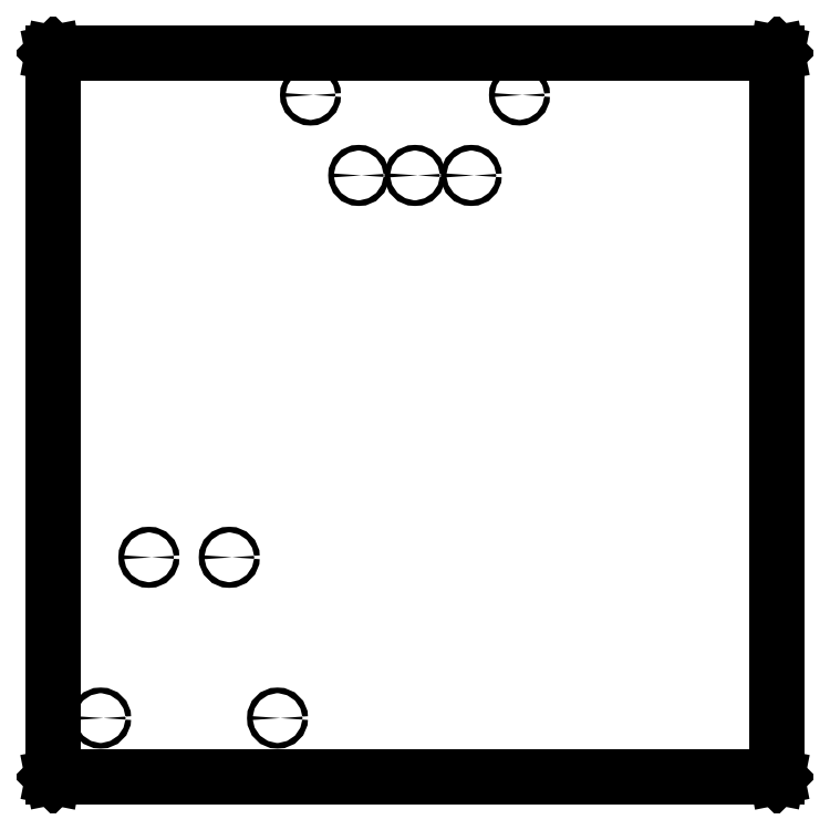
<metadata>
{"format":"dxf","ext":"dxf","renderer":"ezdxf+matplotlib","layout":"modelspace","background":"white","min_lineweight":24,"dpi":150}
</metadata>
<code>
0
SECTION
2
ENTITIES
0
LINE
8
BLACK
10
6.615
20
-4.113
11
6.615
21
-4.114
0
LINE
8
BLACK
10
6.615
20
-4.114
11
6.615
21
-4.114
0
LINE
8
BLACK
10
6.615
20
-4.114
11
6.615
21
-5.886
0
LINE
8
BLACK
10
6.615
20
-5.886
11
6.615
21
-5.886
0
LINE
8
BLACK
10
6.615
20
-5.886
11
6.615
21
-5.887
0
LINE
8
BLACK
10
6.615
20
-5.887
11
6.614
21
-5.887
0
LINE
8
BLACK
10
6.614
20
-5.887
11
4.843
21
-5.887
0
LINE
8
BLACK
10
4.843
20
-5.887
11
4.842
21
-5.887
0
LINE
8
BLACK
10
4.842
20
-5.887
11
4.842
21
-5.886
0
LINE
8
BLACK
10
4.842
20
-5.886
11
4.842
21
-5.886
0
LINE
8
BLACK
10
4.842
20
-5.886
11
4.842
21
-4.114
0
LINE
8
BLACK
10
4.842
20
-4.114
11
4.842
21
-4.114
0
LINE
8
BLACK
10
4.842
20
-4.114
11
4.842
21
-4.113
0
LINE
8
BLACK
10
4.842
20
-4.113
11
4.843
21
-4.113
0
LINE
8
BLACK
10
4.843
20
-4.113
11
6.614
21
-4.113
0
LINE
8
BLACK
10
6.614
20
-4.113
11
6.615
21
-4.113
0
LINE
8
BLACK
10
4.844
20
-4.115
11
4.844
21
-5.885
0
LINE
8
BLACK
10
4.844
20
-5.885
11
6.613
21
-5.885
0
LINE
8
BLACK
10
6.613
20
-5.885
11
6.613
21
-4.115
0
LINE
8
BLACK
10
6.613
20
-4.115
11
4.844
21
-4.115
0
CIRCLE
8
BLACK
10
5.472
20
-4.217
40
0.00689
0
CIRCLE
8
BLACK
10
5.984
20
-4.217
40
0.00689
0
CIRCLE
8
BLACK
10
5.866
20
-4.413
40
0.00689
0
CIRCLE
8
BLACK
10
5.728
20
-4.413
40
0.00689
0
CIRCLE
8
BLACK
10
5.591
20
-4.413
40
0.00689
0
CIRCLE
8
BLACK
10
5.392
20
-5.742
40
0.00689
0
CIRCLE
8
BLACK
10
4.959
20
-5.742
40
0.00689
0
CIRCLE
8
BLACK
10
5.077
20
-5.348
40
0.00689
0
CIRCLE
8
BLACK
10
5.274
20
-5.348
40
0.00689
0
ENDSEC
0
EOF

</code>
